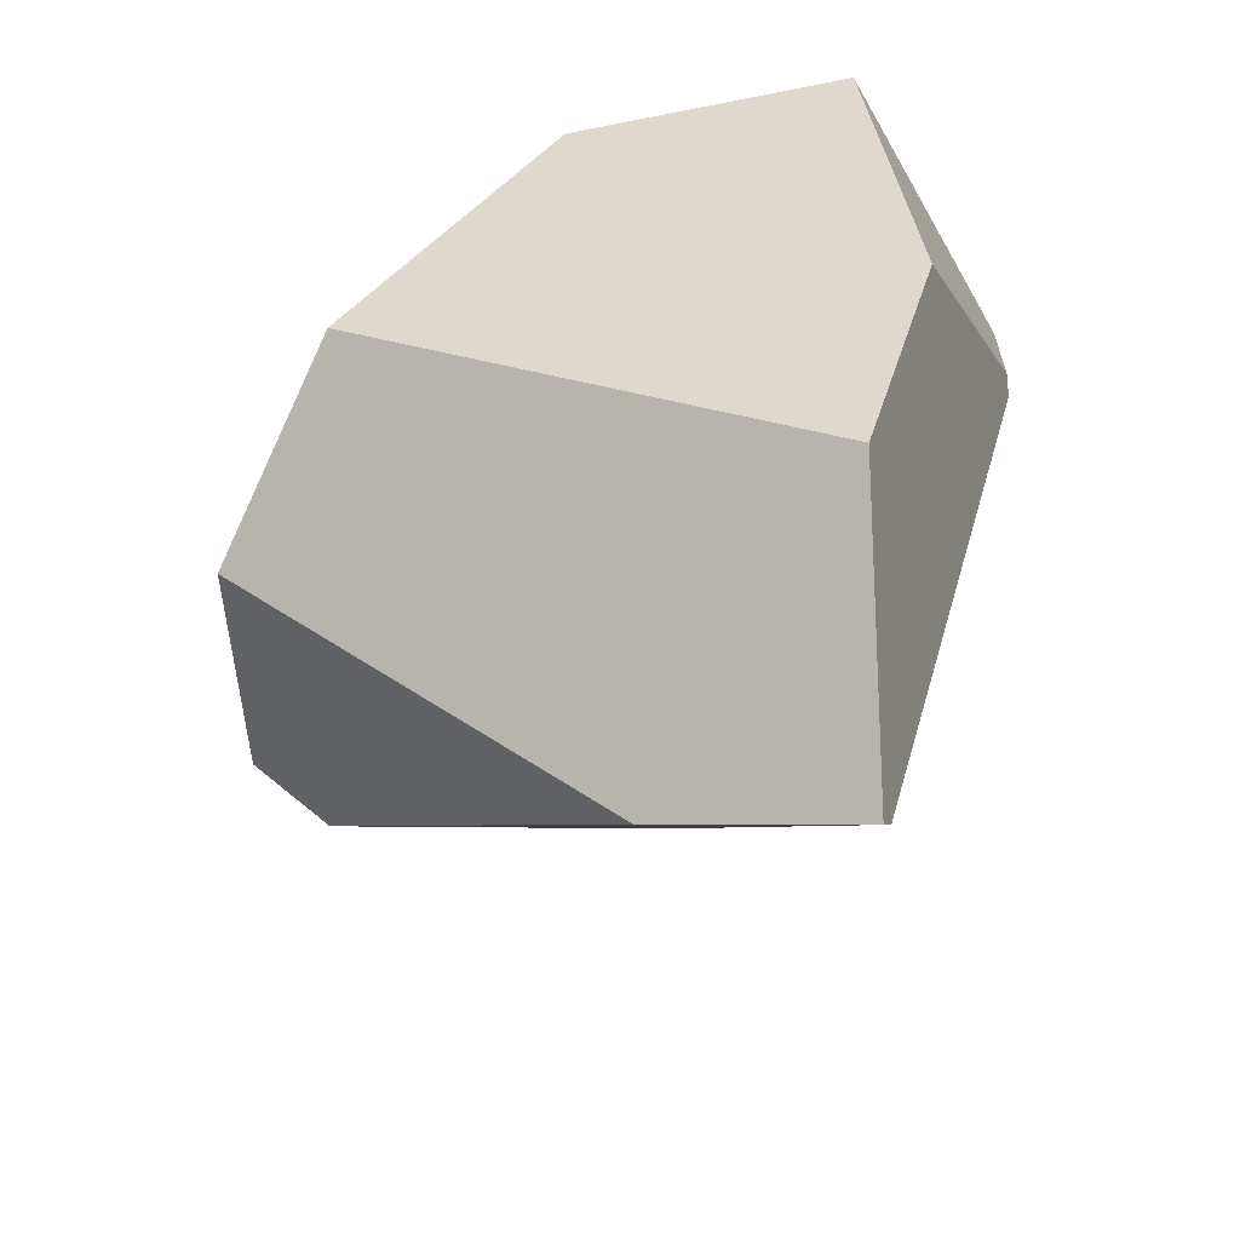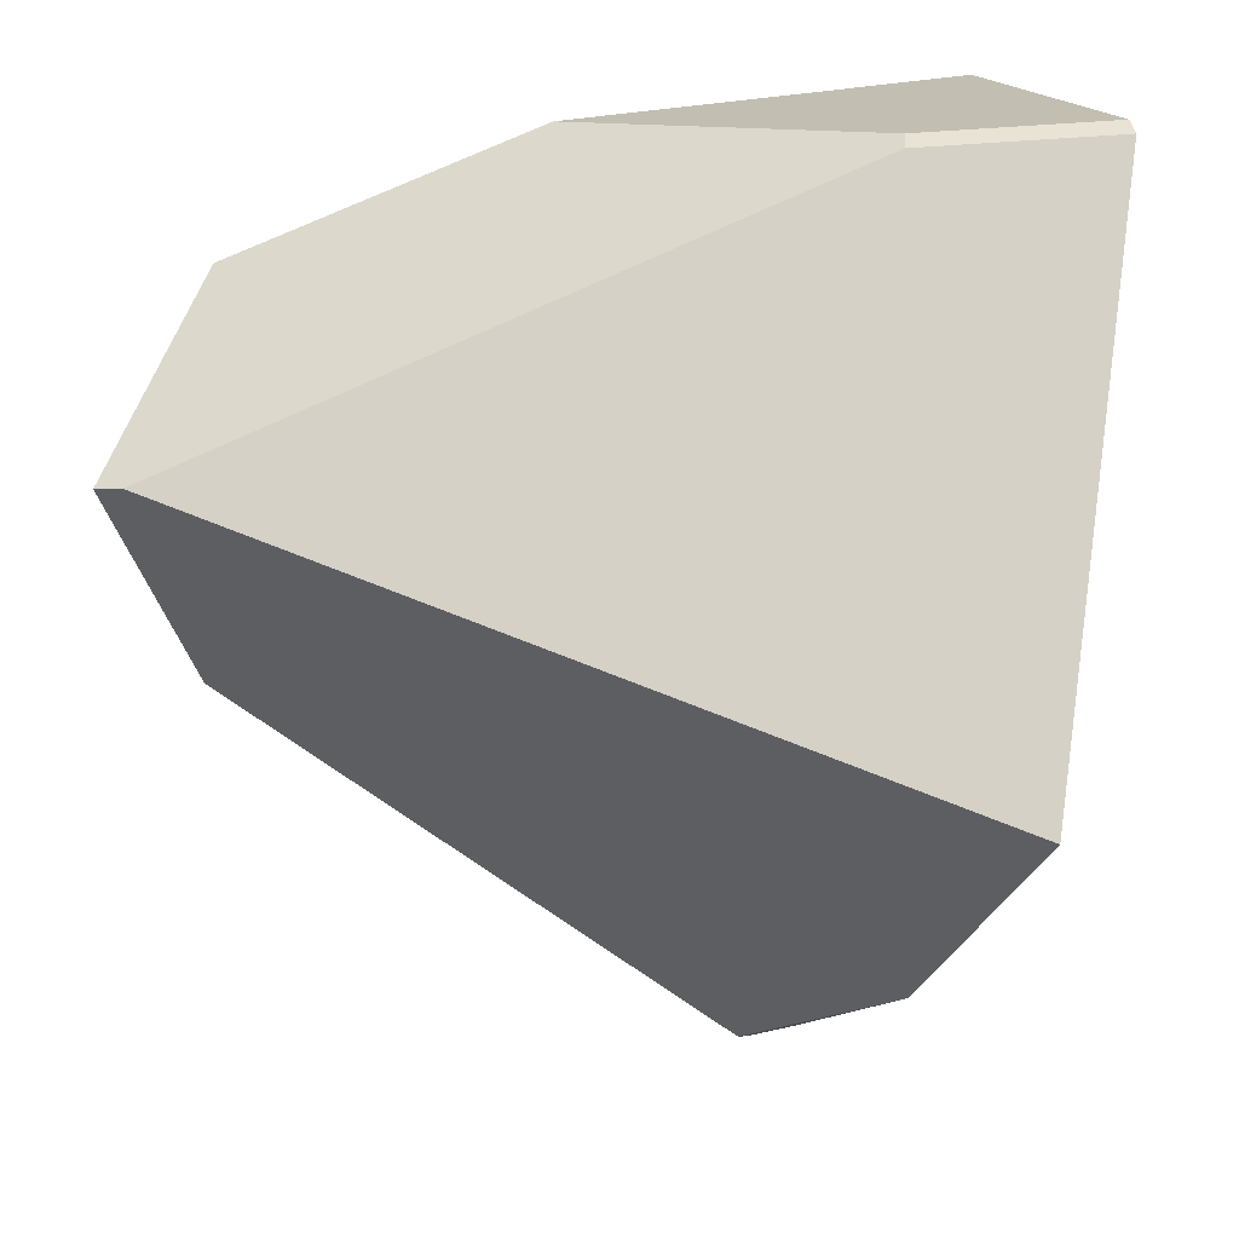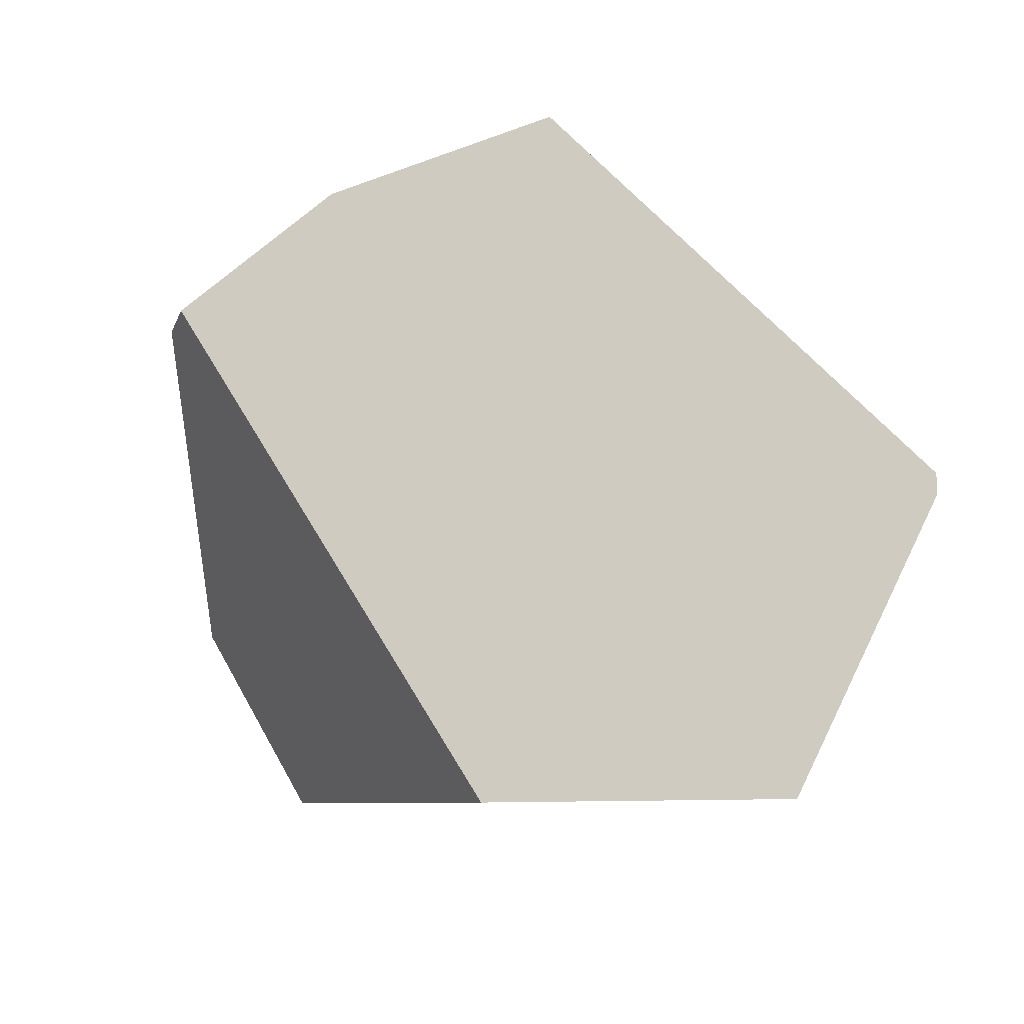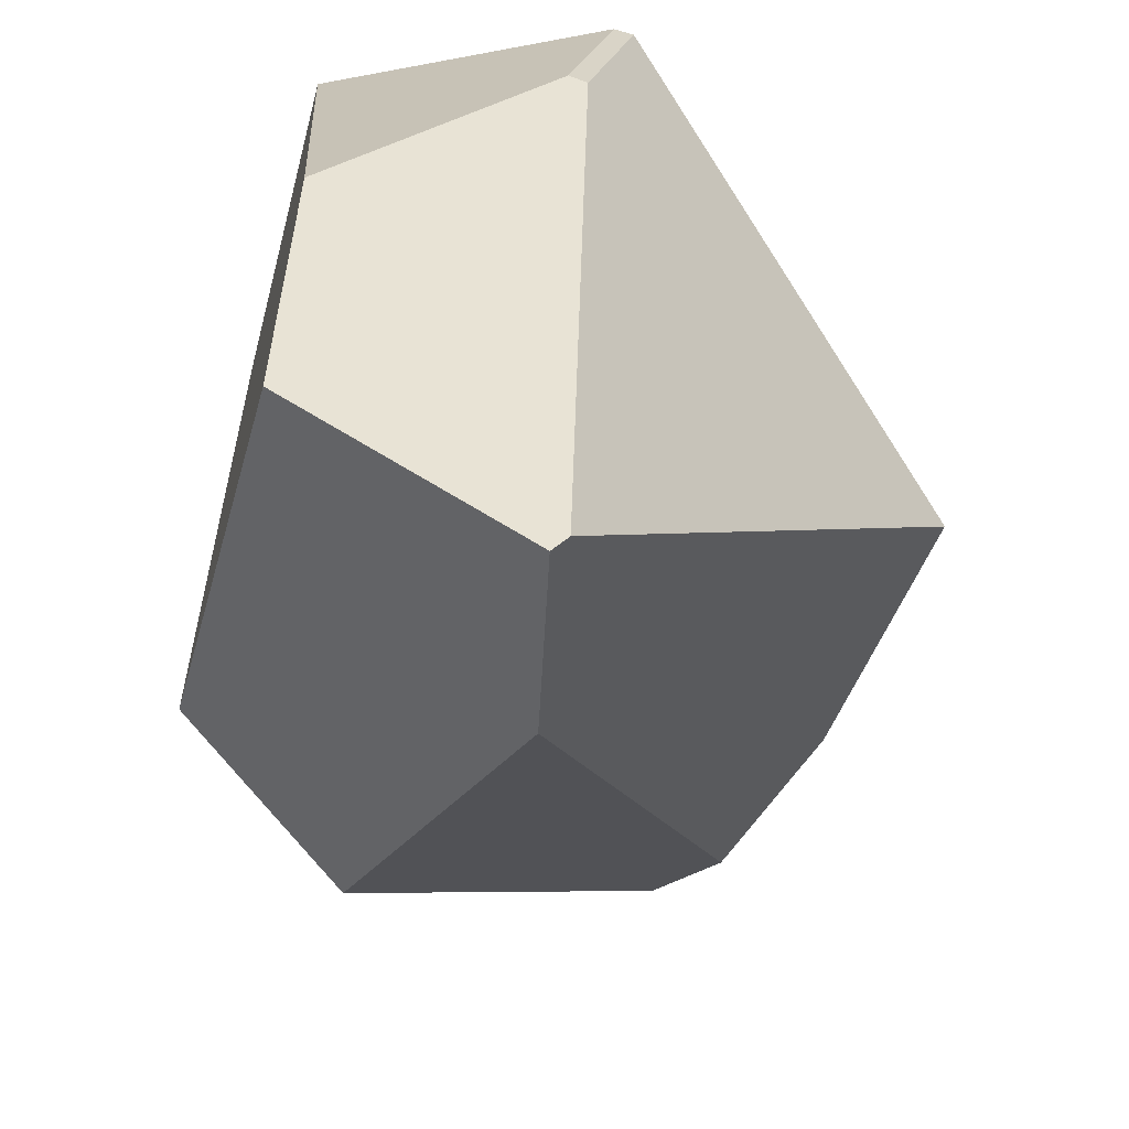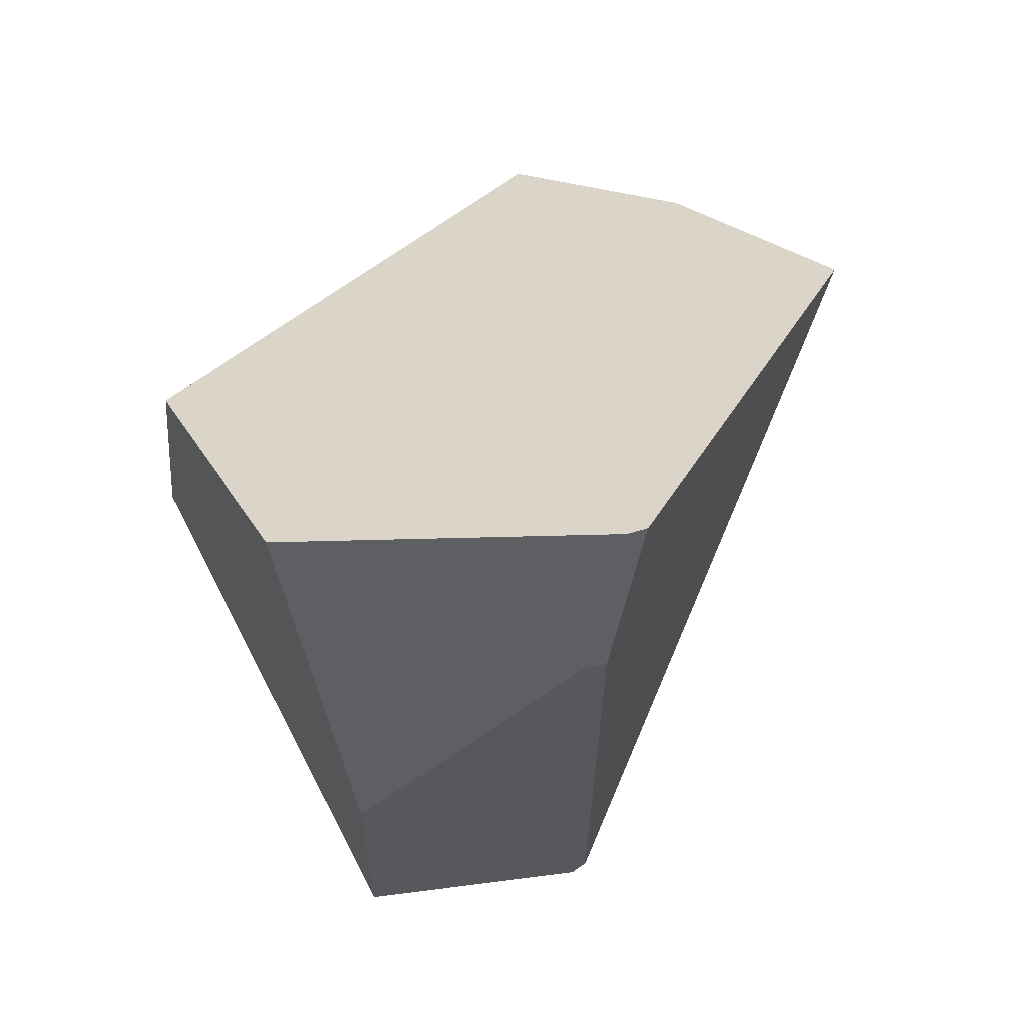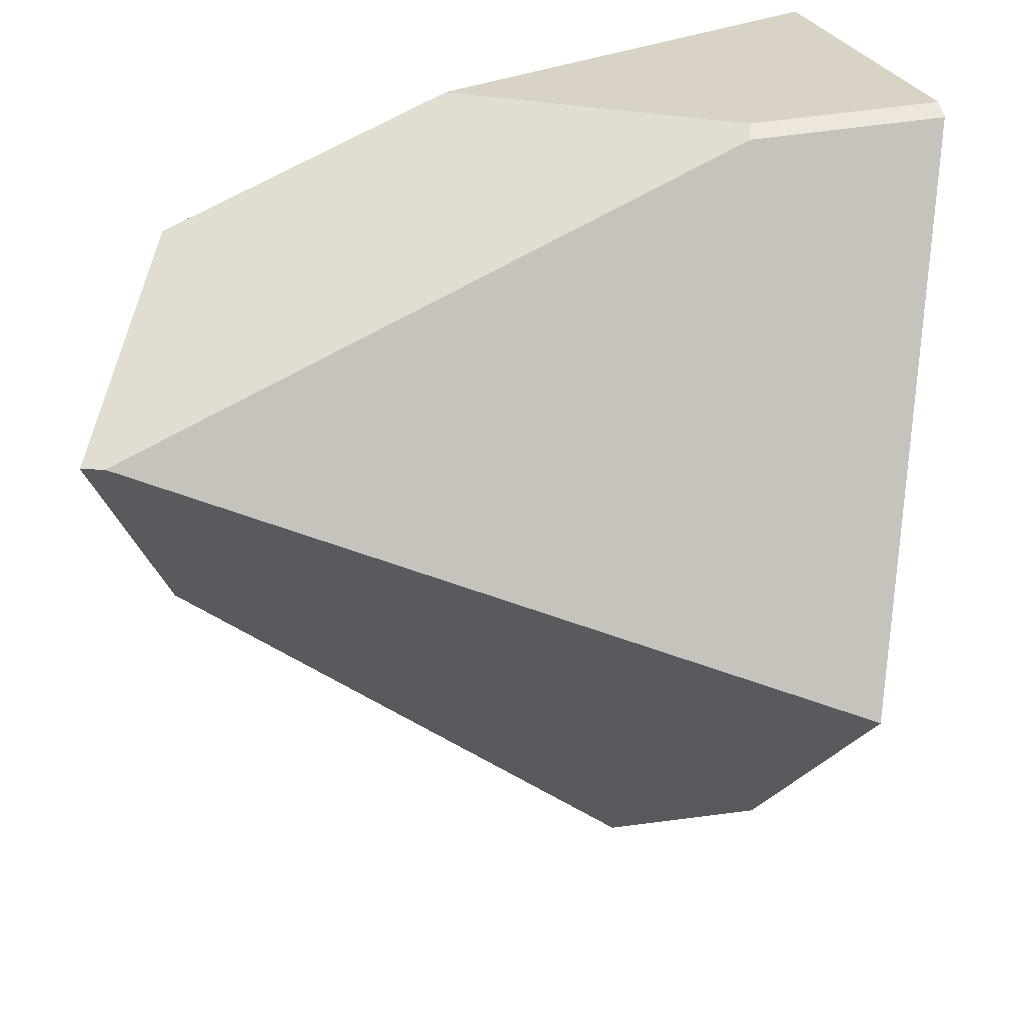
<metadata>
{"format":"obj","ext":"obj","renderer":"f3d","projection":"perspective","resolution":1024,"background":"white","views":[{"elev":-64.0,"azim":108.1,"up":"+Z"},{"elev":29.1,"azim":-108.0,"up":"+Y"},{"elev":76.5,"azim":104.3,"up":"+Z"},{"elev":23.9,"azim":-174.9,"up":"+Y"},{"elev":50.2,"azim":167.3,"up":"+Z"},{"elev":40.5,"azim":-110.5,"up":"+Y"}]}
</metadata>
<code>
g  Instance
v -2.956 -52.09 4.001
v -2.758 -52.25 4.101
v -3.234 -51.85 4.326
v -3.234 -51.85 4.326
v -2.758 -52.25 4.101
v -2.798 -52.22 4.218
v -2.606 -50.53 2.593
v -1.906 -50.33 3.017
v -2.557 -51.09 2.815
v -2.557 -51.09 2.815
v -1.906 -50.33 3.017
v -1.959 -51.96 3.526
v -1.959 -51.96 3.526
v -1.906 -50.33 3.017
v -1.499 -51.52 3.7
v -2.53 -49.99 4.52
v -2.475 -49.98 4.544
v -2.647 -50.52 2.652
v -2.647 -50.52 2.652
v -2.475 -49.98 4.544
v -2.606 -50.53 2.593
v -2.606 -50.53 2.593
v -2.475 -49.98 4.544
v -1.906 -50.33 3.017
v -1.906 -50.33 3.017
v -2.475 -49.98 4.544
v -1.862 -50.09 3.879
v -2.606 -50.53 2.593
v -2.557 -51.09 2.815
v -2.647 -50.52 2.652
v -2.647 -50.52 2.652
v -2.557 -51.09 2.815
v -3.556 -51.26 4.528
v -3.556 -51.26 4.528
v -2.557 -51.09 2.815
v -3.234 -51.85 4.326
v -3.234 -51.85 4.326
v -2.557 -51.09 2.815
v -2.956 -52.09 4.001
v -1.694 -50.15 5.06
v -1.519 -50.94 4.776
v -1.862 -50.09 3.879
v -1.862 -50.09 3.879
v -1.519 -50.94 4.776
v -1.906 -50.33 3.017
v -1.906 -50.33 3.017
v -1.519 -50.94 4.776
v -1.499 -51.52 3.7
v -2.557 -51.09 2.815
v -1.959 -51.96 3.526
v -2.956 -52.09 4.001
v -2.956 -52.09 4.001
v -1.959 -51.96 3.526
v -2.758 -52.25 4.101
v -3.234 -51.85 4.326
v -2.798 -52.22 4.218
v -3.556 -51.26 4.528
v -3.556 -51.26 4.528
v -2.798 -52.22 4.218
v -2.617 -49.99 5.064
v -2.617 -49.99 5.064
v -2.798 -52.22 4.218
v -2.559 -49.97 5.073
v -2.559 -49.97 5.073
v -2.798 -52.22 4.218
v -1.694 -50.15 5.06
v -1.694 -50.15 5.06
v -2.798 -52.22 4.218
v -1.519 -50.94 4.776
v -1.862 -50.09 3.879
v -2.475 -49.98 4.544
v -1.694 -50.15 5.06
v -1.694 -50.15 5.06
v -2.475 -49.98 4.544
v -2.559 -49.97 5.073
v -3.556 -51.26 4.528
v -2.617 -49.99 5.064
v -2.647 -50.52 2.652
v -2.647 -50.52 2.652
v -2.617 -49.99 5.064
v -2.53 -49.99 4.52
v -1.499 -51.52 3.7
v -1.519 -50.94 4.776
v -1.959 -51.96 3.526
v -1.959 -51.96 3.526
v -1.519 -50.94 4.776
v -2.758 -52.25 4.101
v -2.758 -52.25 4.101
v -1.519 -50.94 4.776
v -2.798 -52.22 4.218
v -2.475 -49.98 4.544
v -2.53 -49.99 4.52
v -2.559 -49.97 5.073
v -2.559 -49.97 5.073
v -2.53 -49.99 4.52
v -2.617 -49.99 5.064
f 1 2 3
f 4 5 6
f 7 8 9
f 10 11 12
f 13 14 15
f 16 17 18
f 19 20 21
f 22 23 24
f 25 26 27
f 28 29 30
f 31 32 33
f 34 35 36
f 37 38 39
f 40 41 42
f 43 44 45
f 46 47 48
f 49 50 51
f 52 53 54
f 55 56 57
f 58 59 60
f 61 62 63
f 64 65 66
f 67 68 69
f 70 71 72
f 73 74 75
f 76 77 78
f 79 80 81
f 82 83 84
f 85 86 87
f 88 89 90
f 91 92 93
f 94 95 96

</code>
